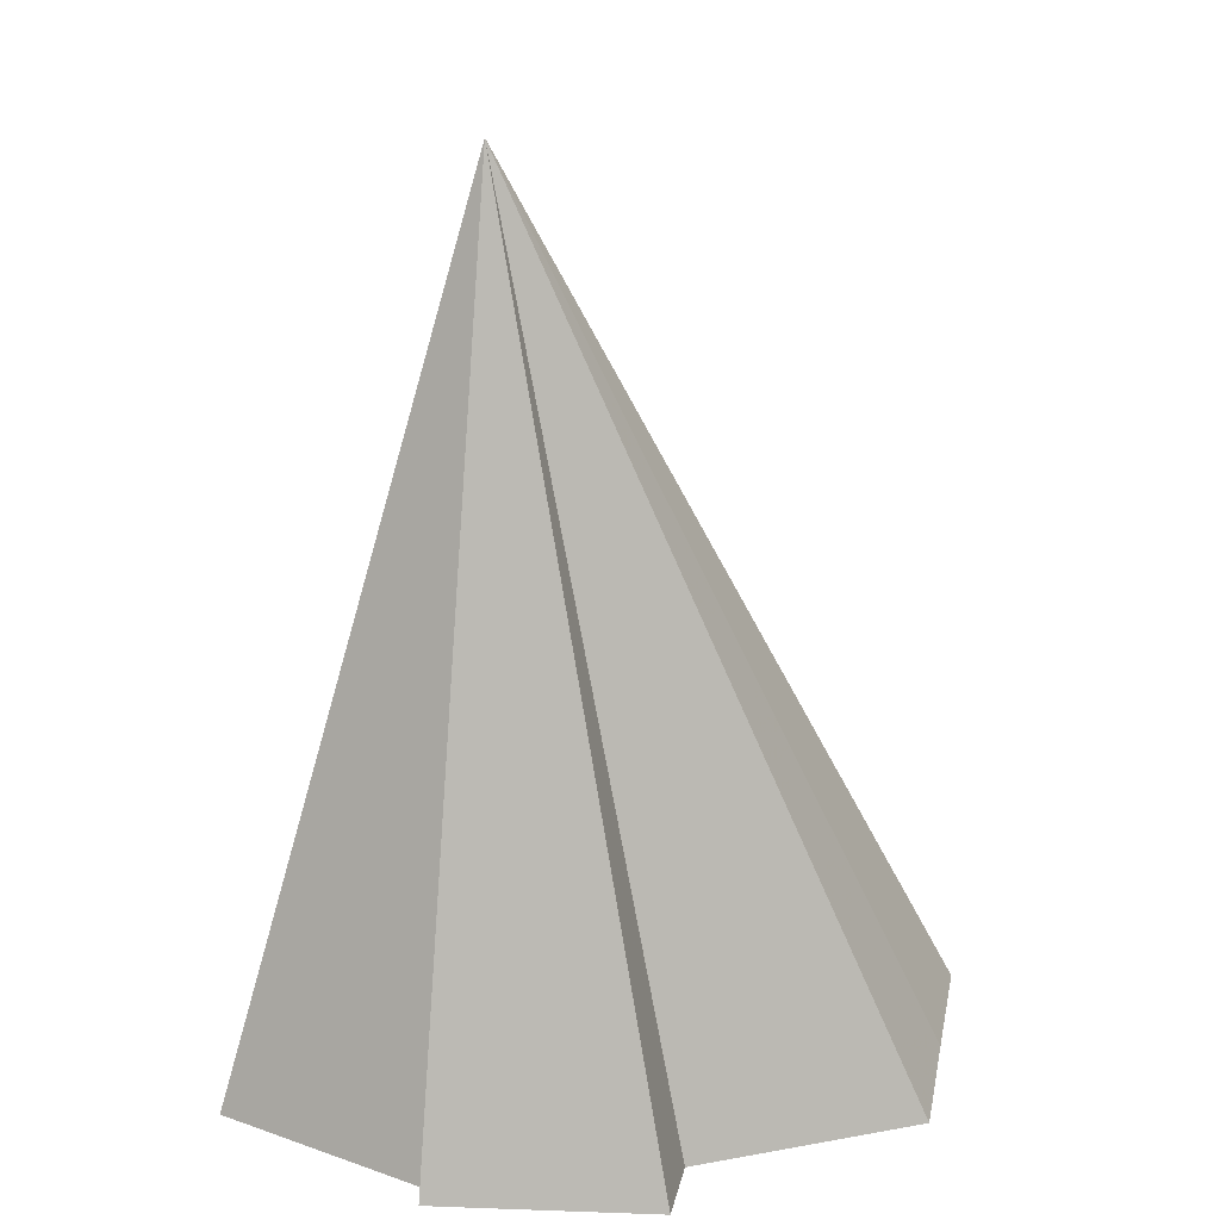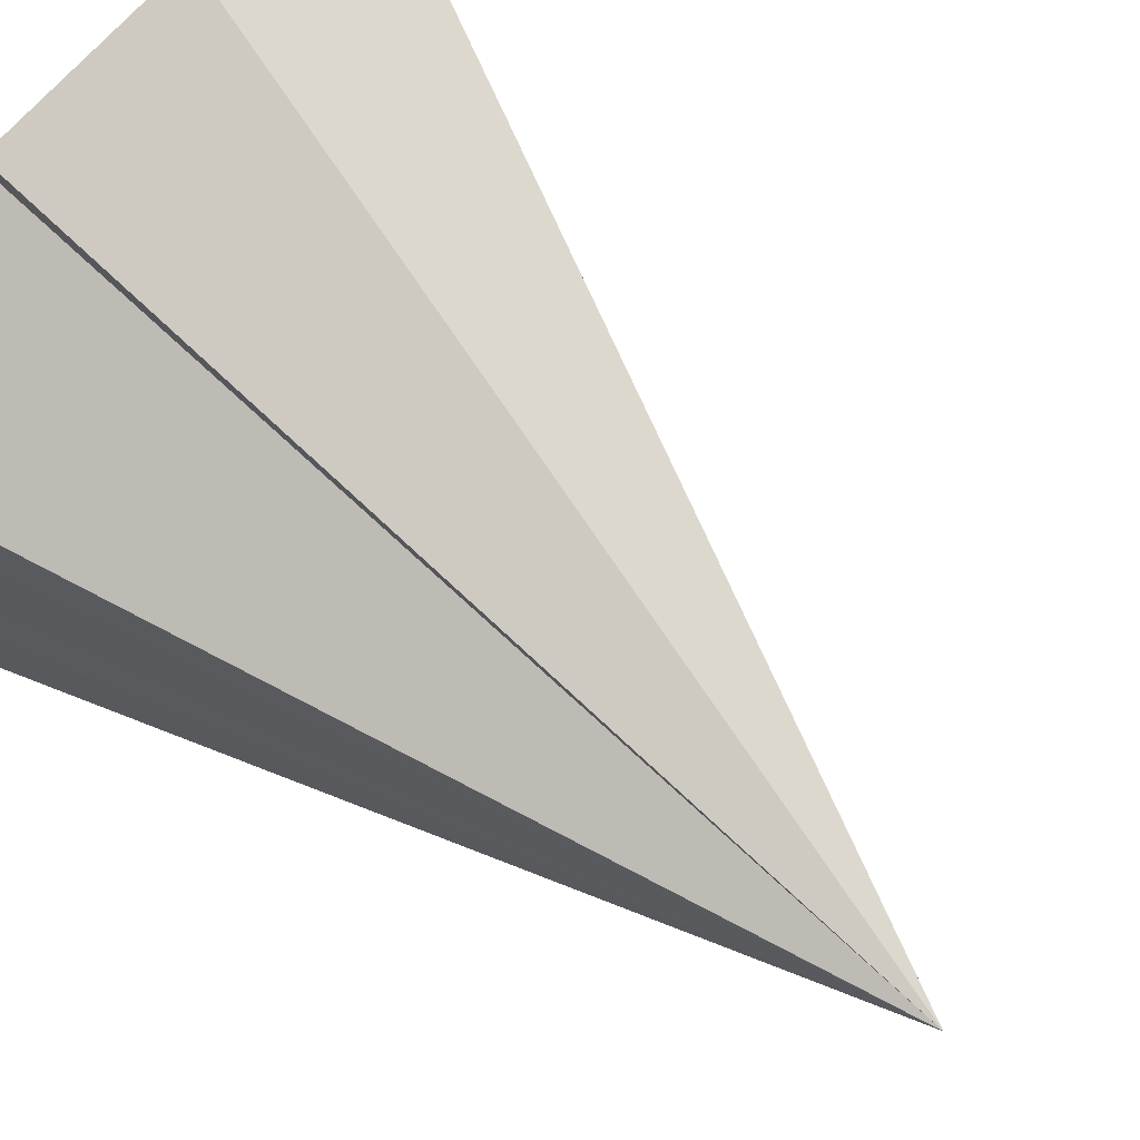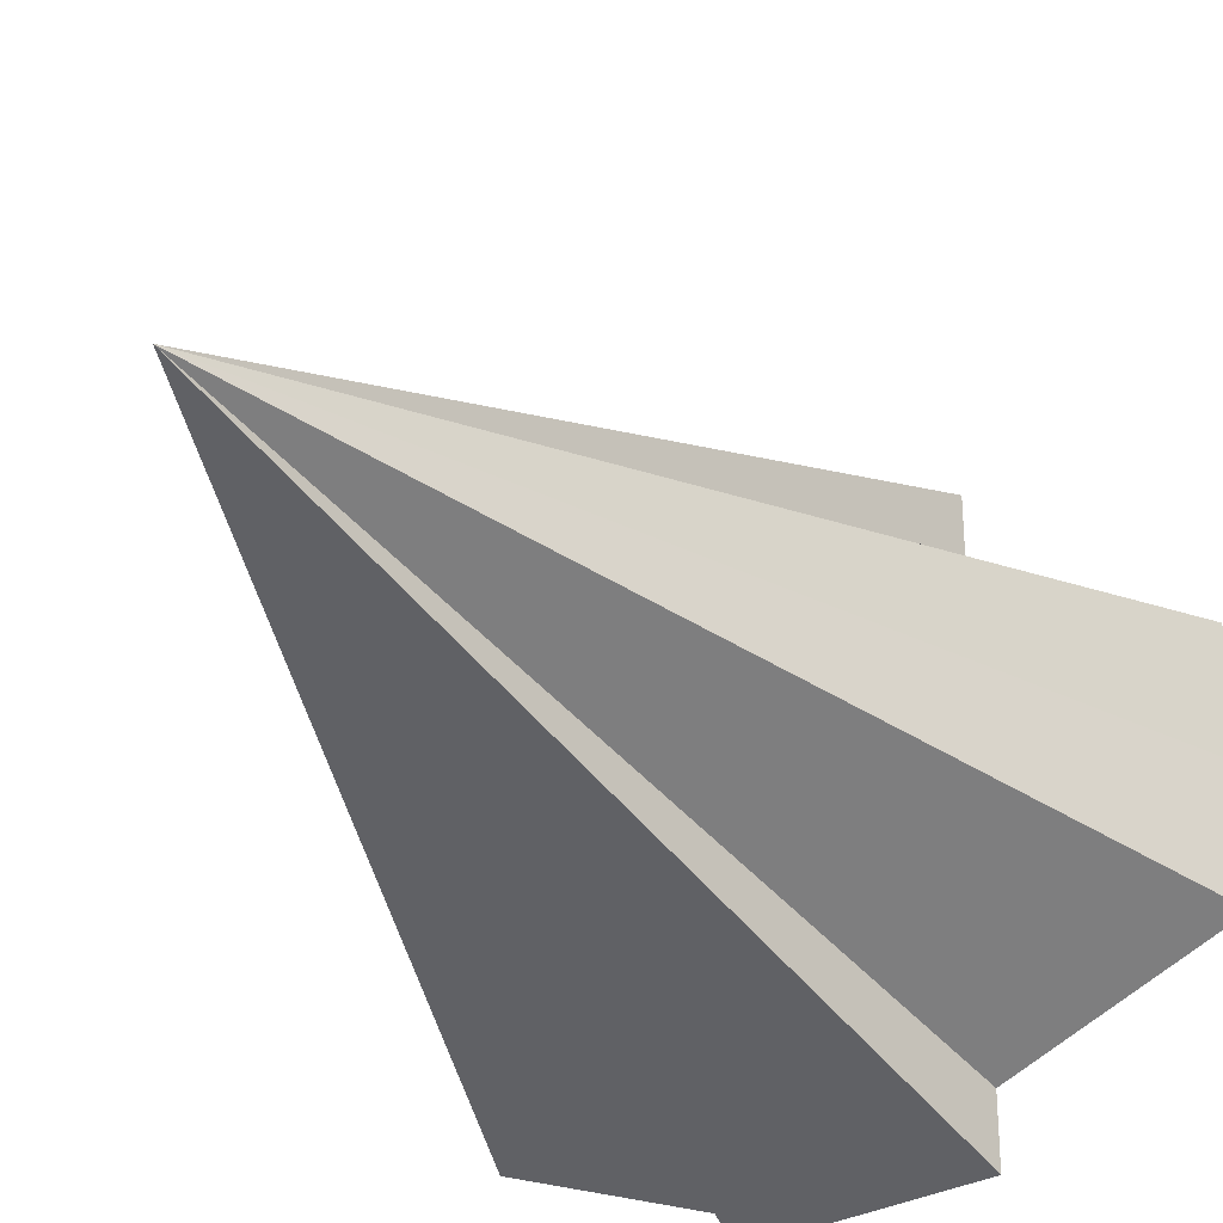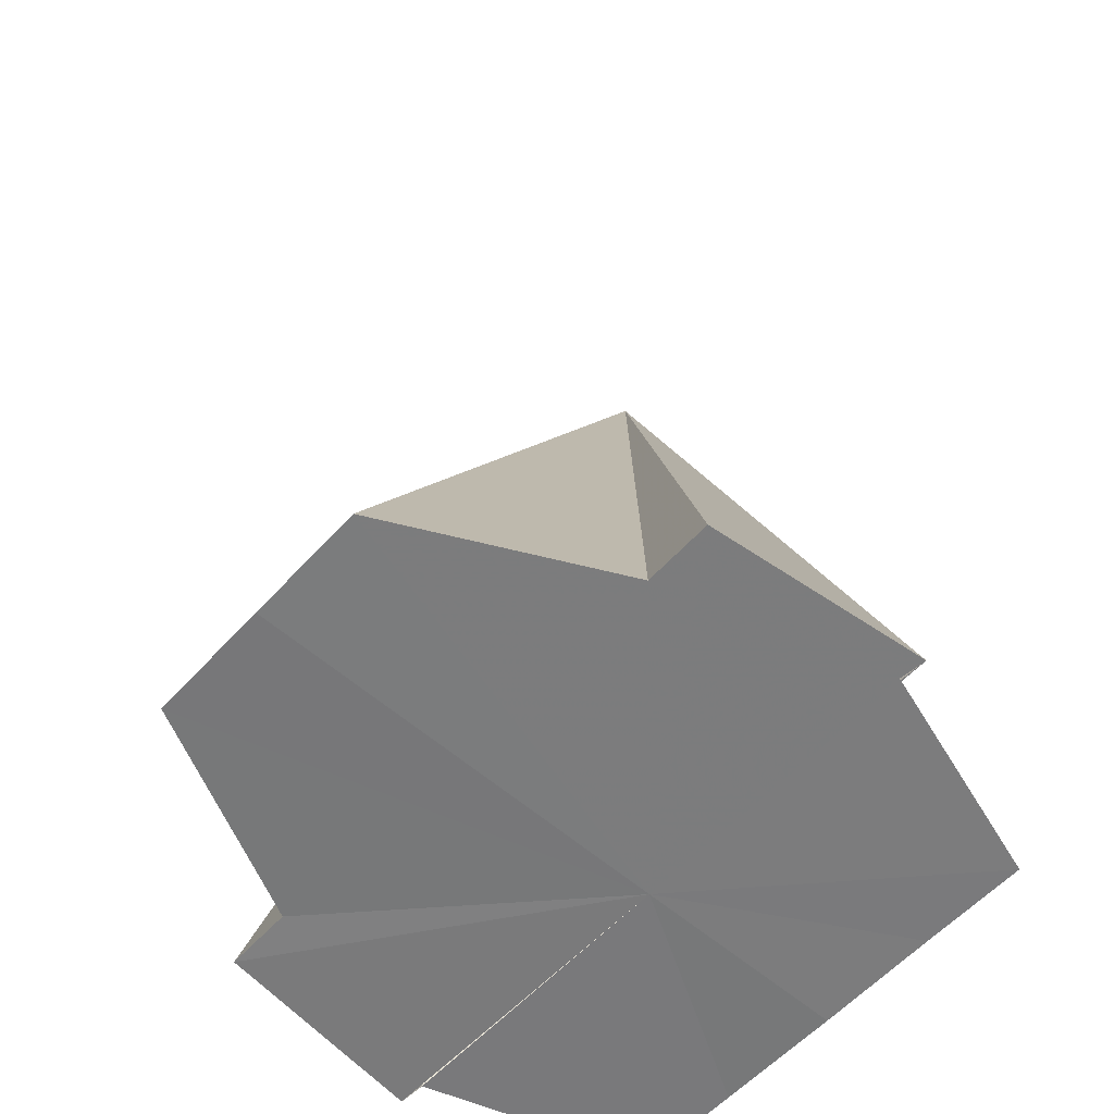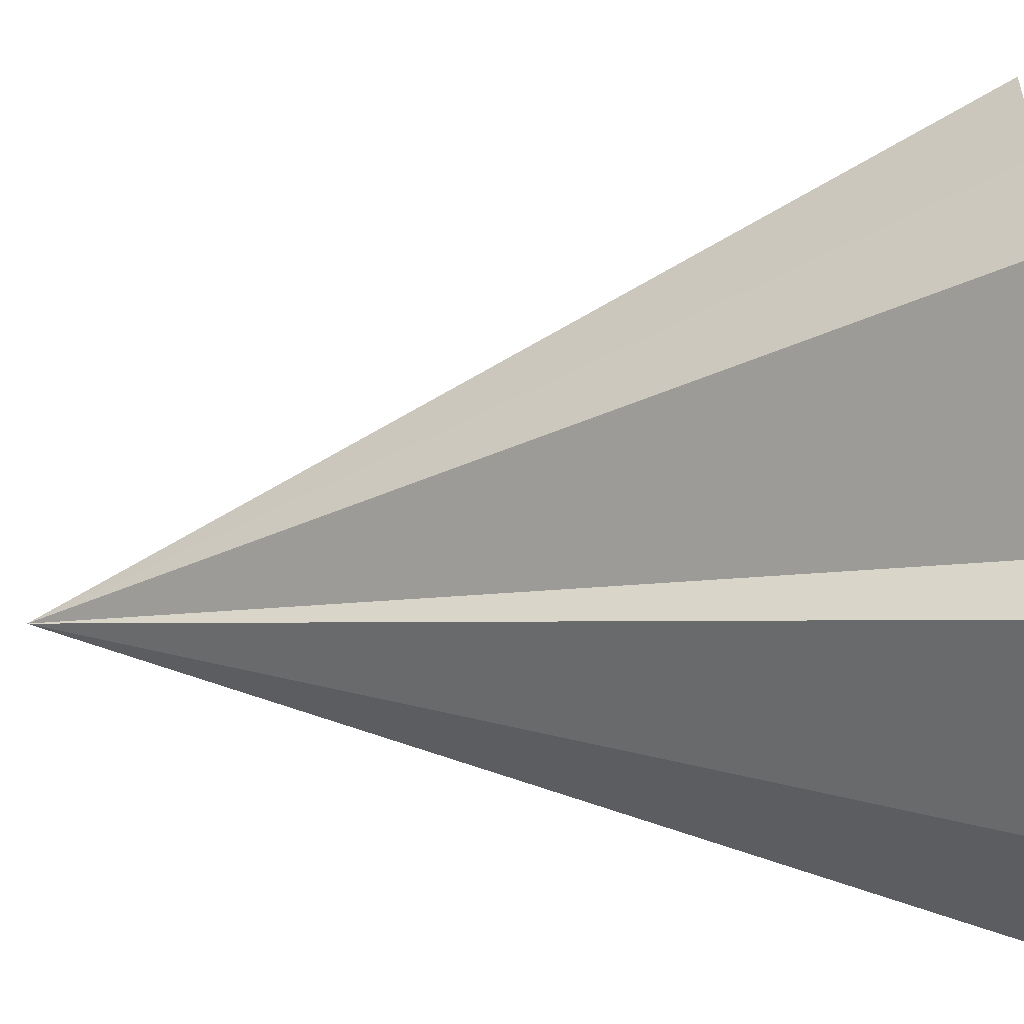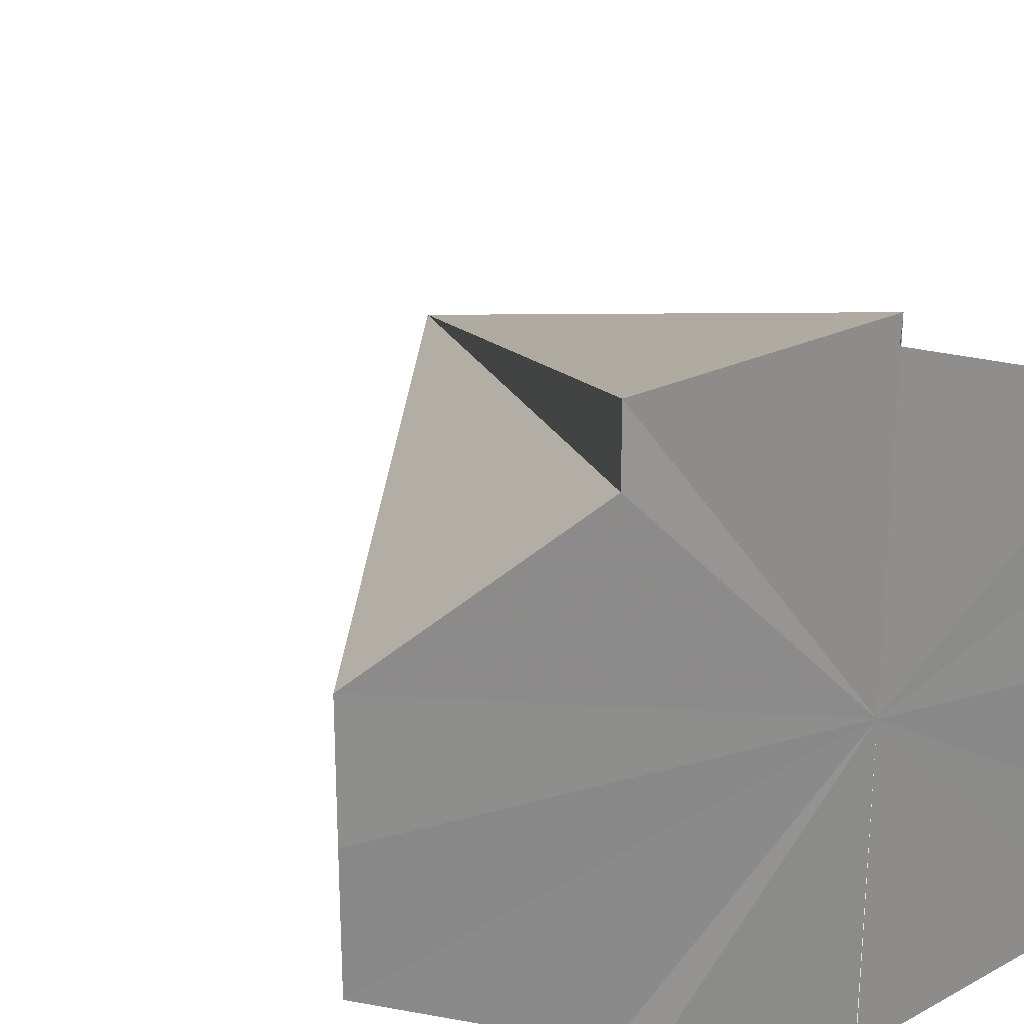
<metadata>
{"format":"obj","ext":"obj","renderer":"f3d","projection":"perspective","resolution":1024,"background":"white","views":[{"elev":26.2,"azim":-169.1,"up":"+Y"},{"elev":71.5,"azim":128.7,"up":"+Z"},{"elev":-29.1,"azim":-153.3,"up":"+Z"},{"elev":-58.3,"azim":-42.0,"up":"+Y"},{"elev":-50.9,"azim":-86.4,"up":"+Z"},{"elev":26.1,"azim":-24.0,"up":"+Z"}]}
</metadata>
<code>
o 7785
v 2247 1888 14.08
v 2247 1888 14.08
v 2247 1888 14.08
v 2247 1888 14.07
v 2247 1888 14.07
v 2247 1888 14.09
v 2247 1888 14.09
v 2247 1888 14.1
v 2247 1888 14.09
v 2247 1888 14.1
v 2247 1888 14.1
v 2247 1888 14.08
v 2247 1888 14.07
v 2247 1888 14.07
v 2247 1888 14.09
v 2247 1888 14.08
v 2247 1888 14.08
v 2247 1888 14.07
v 2247 1888 14.07
v 2247 1888 14.07
v 2247 1888 14.08
v 2247 1888 14.1
v 2247 1888 14.1
v 2247 1888 14.1
v 2247 1888 14.08
v 2247 1888 14.09
v 2247 1888 14.09
v 2247 1888 14.08
v 2247 1888 14.08
v 2247 1888 14.07
v 2247 1888 14.07
v 2247 1888 14.07
v 2247 1888 14.07
v 2247 1888 14.07
v 2247 1888 14.08
v 2247 1888 14.08
v 2247 1888 14.09
v 2247 1888 14.09
v 2247 1888 14.1
f 1 2 3
f 2 4 3
f 4 5 3
f 6 1 3
f 7 6 3
f 8 7 3
f 9 10 3
f 10 11 12
f 13 14 12
f 15 9 3
f 16 15 3
f 17 16 3
f 18 17 3
f 19 18 3
f 20 19 21
f 22 23 21
f 24 25 22
f 26 25 24
f 27 25 26
f 28 25 27
f 29 25 28
f 30 25 29
f 31 25 30
f 32 25 31
f 33 25 34
f 35 25 33
f 36 25 35
f 37 25 36
f 38 25 37
f 39 25 38

</code>
